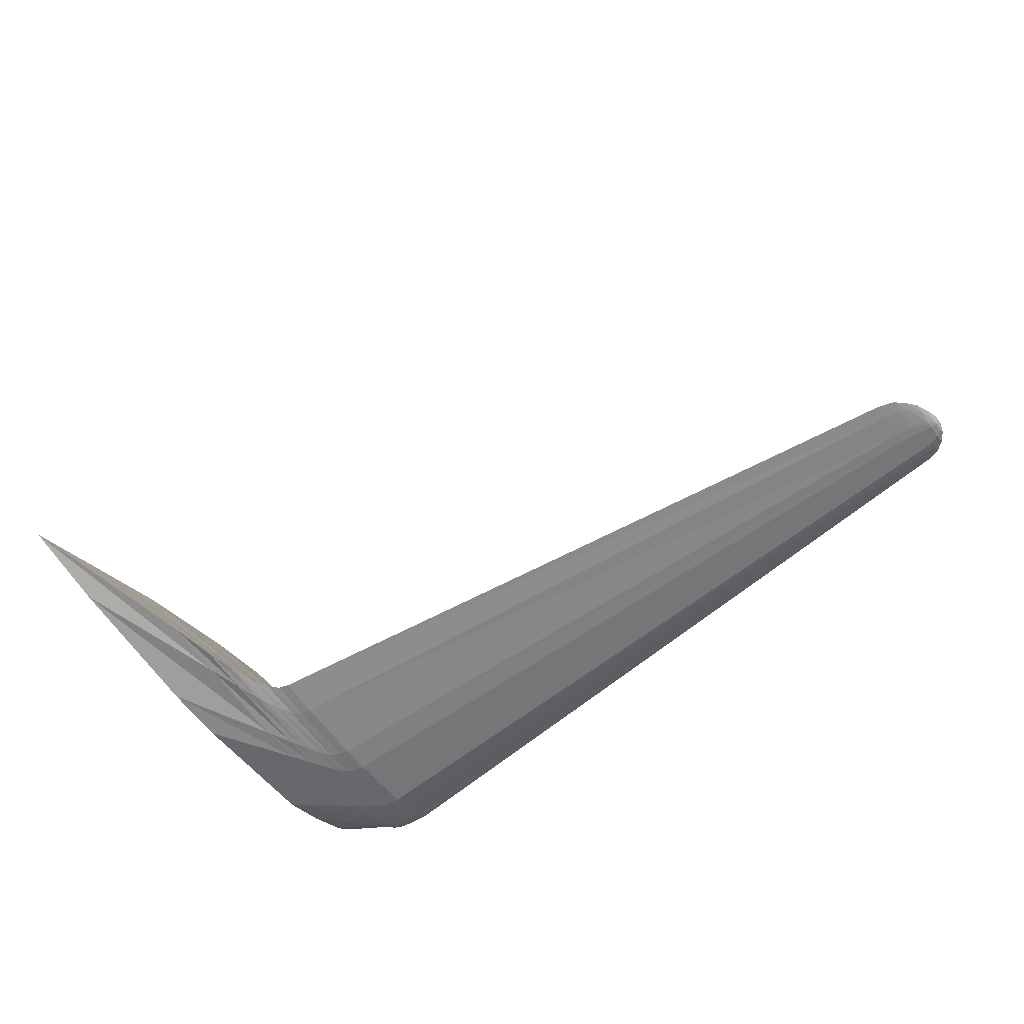
<metadata>
{"format":"obj","ext":"obj","renderer":"f3d","projection":"perspective","resolution":1024,"background":"white","views":[{"elev":-52.3,"azim":35.1,"up":"+Y"}]}
</metadata>
<code>
v 0.03213 -0.006129 0.01389
v 0.03086 -0.005647 0.01389
v 0.03213 -0.004662 0.01459
v 0.02758 -0.005921 0.01389
v 0.03086 -0.004121 0.01461
v 0.03492 -0.005203 0.01454
v 0.03492 -0.006611 0.01389
v 0.02226 -0.001526 0.01389
v 0.02758 -0.003589 0.01389
v 0.03086 -0.002709 0.01631
v 0.03213 -0.003304 0.01623
v 0.03086 -0.00765 0.01389
v 0.02758 -0.008033 0.01443
v 0.02758 -0.001814 0.01467
v 0.02758 -0.000169 0.0165
v 0.03846 -0.005203 0.0145
v 0.03492 -0.003899 0.01607
v 0.03086 -0.009464 0.01439
v 0.04722 -0.006611 0.01389
v 0.02226 0.001642 0.01389
v 0.02226 -0.004394 0.0145
v 0.02758 0.001524 0.02017
v 0.03086 -0.001254 0.01971
v 0.04256 -0.005203 0.01448
v 0.03213 -0.001905 0.01953
v 0.03213 -0.0098 0.01438
v 0.04722 -0.005203 0.01448
v 0.03213 -0.008055 0.01389
v -0.0001 0.01468 0.01389
v 0.03086 -0.01102 0.01556
v 0.02758 -0.00984 0.01569
v 0.02226 0.004054 0.01476
v 0.02226 0.008588 0.02092
v 0.03846 -0.003899 0.01594
v 0.03492 -0.002556 0.01914
v 0.03213 -0.01129 0.01551
v 0.3614 0.02659 0.04297
v 0.04722 -0.008461 0.01389
v -0.0001 0.02093 0.01389
v 0.02226 -0.006849 0.01591
v -0.0001 0.00902 0.01477
v 0.02226 0.006288 0.01681
v 0.02226 0.01113 0.02821
v 0.02758 0.003393 0.02668
v 0.03086 0.000352 0.02574
v 0.04256 -0.003899 0.01588
v 0.03213 -0.000361 0.02538
v 0.03492 -0.01157 0.0154
v 0.03492 -0.01014 0.01435
v 0.04722 -0.003899 0.01586
v 0.3614 0.02615 0.04276
v 0.3614 0.02557 0.04276
v 0.03492 -0.008461 0.01389
v 0.03086 -0.0129 0.01884
v 0.02758 -0.01203 0.01924
v 0.02226 -0.009823 0.01988
v -0.0001 0.02568 0.01515
v -0.0001 0.03964 0.03463
v -0.0001 0.03463 0.02407
v 0.03846 -0.002556 0.01881
v 0.03492 -0.001074 0.02458
v 0.03213 -0.0131 0.01869
v 0.3614 0.02699 0.04347
v 0.3684 0.02729 0.0436
v 0.3614 0.02505 0.04291
v 0.04722 -0.01014 0.0143
v -0.0001 0.004179 0.01681
v -0.0001 0.03009 0.01812
v -0.0001 0.04593 0.05892
v 0.02226 0.01432 0.04498
v 0.02758 0.005742 0.04166
v 0.03086 0.002369 0.03962
v 0.04256 -0.002556 0.01867
v 0.03213 0.001579 0.03882
v 0.03492 -0.0133 0.01836
v 0.03846 -0.01157 0.0153
v 0.03846 -0.01014 0.01432
v 0.04722 -0.002556 0.01862
v 0.3684 0.02633 0.0434
v 0.3684 0.02688 0.0434
v 0.3684 0.02583 0.04354
v 0.04256 -0.01014 0.01431
v 0.03086 -0.01438 0.02309
v 0.02758 -0.01376 0.02382
v 0.02226 -0.01217 0.025
v -0.0001 -0.001688 0.02256
v 0.03846 -0.001074 0.02392
v 0.03492 0.000788 0.03709
v 0.03213 -0.01453 0.0228
v 0.3684 0.02768 0.04407
v 0.3614 0.02741 0.04448
v 0.3728 0.02773 0.04539
v 0.3614 0.0246 0.04325
v 0.3684 0.02541 0.04386
v 0.04722 -0.01157 0.01525
v -0.0001 -0.006318 0.02999
v -0.0001 0.04811 0.08112
v 0.02226 0.01542 0.0603
v 0.02758 0.006556 0.05535
v 0.03086 0.003069 0.0523
v 0.04256 -0.001074 0.02363
v 0.03213 0.002252 0.05111
v 0.03846 -0.0133 0.01808
v 0.03492 -0.01468 0.02218
v 0.04256 -0.01157 0.01526
v 0.04722 -0.001074 0.02353
v 0.3728 0.0268 0.04523
v 0.3728 0.02632 0.04534
v 0.3728 0.02733 0.04523
v 0.3728 0.02591 0.04562
v 0.03086 -0.0166 0.03348
v 0.02758 -0.01634 0.03504
v 0.02226 -0.01567 0.03756
v -0.0001 -0.01323 0.04818
v -0.0001 -0.01819 0.06762
v 0.03846 0.000788 0.03566
v 0.03492 0.001434 0.04852
v 0.03213 -0.01666 0.03288
v 0.3728 0.02811 0.04579
v 0.3684 0.02808 0.045
v 0.3614 0.02788 0.04626
v 0.3767 0.02813 0.04884
v 0.04722 -0.0133 0.01792
v 0.3614 0.02406 0.04422
v 0.3684 0.02489 0.04476
v 0.04256 -0.0133 0.01796
v 0.02226 -0.01819 0.05098
v 0.02226 0.01542 0.07773
v 0.02758 0.006556 0.07092
v 0.03086 0.003069 0.06672
v 0.03213 0.002252 0.06509
v 0.04256 0.000788 0.03504
v 0.03492 0.001434 0.06152
v 0.03846 -0.01468 0.02167
v 0.03492 -0.01672 0.03155
v 0.04722 0.000788 0.03481
v 0.3767 0.02722 0.04871
v 0.3767 0.02675 0.0488
v 0.3767 0.02635 0.049
v 0.3767 0.02774 0.04871
v 0.3728 0.02541 0.04639
v 0.03086 -0.01819 0.04459
v 0.02758 -0.01819 0.04703
v 0.02226 -0.01819 0.09479
v -0.0001 0.04811 0.1064
v 0.03846 0.001434 0.04639
v 0.03213 -0.01819 0.04364
v 0.3767 0.02849 0.04913
v 0.3728 0.02849 0.04659
v 0.3684 0.02852 0.04666
v 0.3614 0.02846 0.05035
v 0.3792 0.02799 0.05284
v 0.04722 -0.01468 0.02137
v 0.04256 -0.01468 0.02145
v 0.3614 0.02363 0.04548
v 0.3684 0.02448 0.04593
v -0.0001 -0.01819 0.1311
v -0.0001 0.04349 0.1361
v 0.02226 0.01308 0.09826
v 0.02758 0.00483 0.08926
v 0.03086 0.001586 0.08371
v 0.03213 0.000826 0.08156
v 0.04256 0.001434 0.04546
v 0.03846 0.001434 0.05859
v 0.03846 -0.01672 0.03047
v 0.03492 -0.01819 0.04157
v 0.3792 0.02825 0.05301
v 0.04722 0.001434 0.04512
v 0.3792 0.02732 0.05276
v 0.3792 0.02698 0.05281
v 0.3792 0.02669 0.05294
v 0.3767 0.02587 0.04958
v 0.3792 0.0277 0.05276
v 0.3728 0.02501 0.04738
v 0.03086 -0.01819 0.08084
v 0.02758 -0.01819 0.08616
v -0.0001 -0.01537 0.1589
v 0.03492 6.5e-05 0.07684
v 0.03213 -0.01819 0.07878
v 0.3767 0.02887 0.04973
v 0.3728 0.02892 0.04801
v 0.3684 0.02907 0.05047
v 0.3614 0.02866 0.0541
v 0.3806 0.02793 0.05719
v 0.3806 0.0278 0.05711
v 0.04722 -0.01672 0.02982
v 0.04256 -0.01672 0.02999
v 0.3614 0.02299 0.04854
v 0.3684 0.02388 0.04878
v 0.02226 -0.01676 0.114
v -0.0001 0.03187 0.1866
v 0.02226 0.007191 0.1331
v 0.02758 0.000495 0.1204
v 0.03086 -0.002138 0.1126
v 0.03213 -0.002755 0.1095
v 0.04256 0.001434 0.05731
v 0.03846 6.5e-05 0.07296
v 0.03846 -0.01819 0.03986
v 0.03492 -0.01819 0.07426
v 0.3792 0.02853 0.05337
v 0.04722 0.001434 0.05685
v 0.3806 0.02747 0.05708
v 0.3806 0.0273 0.0571
v 0.3806 0.02716 0.05716
v 0.3792 0.02633 0.05328
v 0.3767 0.02549 0.05033
v 0.3806 0.02807 0.05735
v 0.3806 0.02766 0.05708
v 0.3728 0.02443 0.04982
v 0.03086 -0.01728 0.09673
v 0.02758 -0.01714 0.1033
v -0.0001 -0.003048 0.2256
v 0.03492 -0.003372 0.1028
v 0.03213 -0.01732 0.09418
v 0.3767 0.02928 0.05079
v 0.3728 0.02946 0.05126
v 0.3684 0.02926 0.05395
v 0.3614 0.02866 0.05835
v 0.3806 0.02698 0.05731
v 0.04722 -0.01819 0.03885
v 0.04256 -0.01819 0.03912
v 0.3614 0.02253 0.05182
v 0.3684 0.02344 0.05183
v 0.02226 -0.01051 0.16
v -0.0001 0.02121 0.2193
v 0.02226 0.001786 0.1557
v 0.02758 -0.003484 0.1405
v 0.03086 -0.005556 0.1312
v 0.03213 -0.006042 0.1276
v 0.04256 6.5e-05 0.07128
v 0.03846 -0.003372 0.09737
v 0.03846 -0.01819 0.07054
v 0.03492 -0.01735 0.08858
v 0.3792 0.02883 0.05401
v 0.3684 0.02926 0.05791
v 0.04722 6.5e-05 0.07067
v 0.3792 0.02605 0.05373
v 0.3767 0.02492 0.05215
v 0.3806 0.02685 0.0575
v 0.3728 0.02401 0.05242
v 0.03086 -0.01333 0.1348
v 0.02758 -0.01254 0.1444
v -0.0001 0.006754 0.2635
v 0.03492 -0.006528 0.1197
v 0.03213 -0.01352 0.1311
v 0.3767 0.0298 0.05323
v 0.3806 0.02822 0.05762
v 0.3728 0.02964 0.05423
v 0.3614 0.02823 0.06337
v 0.04722 -0.01819 0.06834
v 0.3614 0.02253 0.06252
v 0.3684 0.02344 0.06179
v 0.02226 -0.005543 0.1862
v 0.02758 -0.008879 0.1678
v 0.03086 -0.01019 0.1565
v 0.03213 -0.0105 0.1521
v 0.04256 -0.003372 0.09499
v 0.03846 -0.006528 0.1132
v 0.04256 -0.01819 0.06892
v 0.03846 -0.01735 0.08398
v 0.03492 -0.01371 0.1229
v 0.3792 0.02921 0.05547
v 0.3728 0.02964 0.05761
v 0.3684 0.02886 0.06258
v 0.04722 -0.003372 0.09413
v 0.3792 0.02564 0.05482
v 0.3767 0.02451 0.05411
v 0.3806 0.02664 0.05798
v 0.3728 0.02401 0.06093
v 0.03492 -0.01081 0.1425
v 0.3767 0.02998 0.05547
v 0.3806 0.0284 0.05826
v 0.3614 0.02716 0.07188
v 0.04722 -0.01735 0.08126
v 0.04256 -0.01735 0.08198
v 0.3614 0.02279 0.06721
v 0.3684 0.02369 0.06616
v 0.04256 -0.006528 0.1103
v 0.03846 -0.01081 0.1345
v 0.03846 -0.01371 0.1162
v 0.3792 0.02934 0.05681
v 0.3767 0.02998 0.058
v 0.3728 0.02925 0.0616
v 0.3684 0.02784 0.0705
v 0.2774 0.01816 0.08188
v 0.3792 0.02534 0.05599
v 0.3767 0.02451 0.06049
v 0.3806 0.02649 0.05849
v 0.3728 0.02425 0.06465
v 0.04204 -0.006734 0.1117
v 0.04722 -0.006528 0.1093
v 0.3806 0.02847 0.05884
v 0.3652 0.02707 0.07367
v 0.231 0.01339 0.08637
v 0.3614 0.02682 0.07375
v 0.06291 -0.01188 0.11
v 0.04278 -0.01388 0.1117
v 0.3641 0.02384 0.07367
v 0.3693 0.02467 0.07428
v 0.04232 -0.006773 0.1117
v 0.0467 -0.007002 0.1117
v 0.04221 -0.006891 0.1124
v 0.04246 -0.01371 0.1133
v 0.04204 -0.01393 0.1117
v 0.3792 0.02934 0.05832
v 0.3767 0.0296 0.06099
v 0.3728 0.02826 0.06836
v 0.3622 0.02689 0.07367
v 0.3679 0.02723 0.07367
v 0.231 0.01318 0.08741
v 0.231 0.0126 0.09063
v 0.3792 0.02534 0.05981
v 0.3767 0.02474 0.06328
v 0.3806 0.02847 0.0595
v 0.231 0.007693 0.08637
v 0.04722 -0.01377 0.1117
v 0.04256 -0.01389 0.1117
v 0.3679 0.0244 0.07367
v 0.3622 0.02357 0.07367
v 0.3728 0.02529 0.07358
v 0.3684 0.02449 0.07389
v 0.04256 -0.006814 0.1117
v 0.04722 -0.007019 0.1117
v 0.04256 -0.007226 0.1137
v 0.04251 -0.01367 0.1135
v 0.3692 0.02716 0.07426
v 0.3614 0.02617 0.07738
v 0.3684 0.02722 0.07389
v 0.3806 0.02649 0.06014
v 0.3614 0.02346 0.07375
v 0.231 0.008255 0.09192
v 0.04722 -0.01371 0.1122
v 0.0467 -0.01378 0.1117
v 0.04256 -0.01371 0.1133
v 0.3614 0.02393 0.07844
v 0.3708 0.02505 0.07497
v 0.3684 0.02477 0.07661
v 0.0446 -0.008932 0.1216
v 0.04679 -0.01081 0.13
v 0.04256 -0.01081 0.1311
v 0.3792 0.02906 0.06011
v 0.3767 0.02864 0.06607
v 0.37 0.02706 0.0746
v 0.231 0.01082 0.09916
v 0.3792 0.02551 0.06148
v 0.3767 0.02576 0.06998
v 0.3806 0.02833 0.06028
v 0.3709 0.02509 0.07503
v 0.231 0.01233 0.09192
v 0.04722 -0.01081 0.1299
v 0.04256 -0.01364 0.1137
v 0.3728 0.02736 0.07274
v 0.3684 0.0269 0.07562
v 0.3027 0.01884 0.08956
v 0.3806 0.02658 0.06087
v 0.3731 0.02609 0.07786
v 0.231 0.00831 0.09246
v 0.3614 0.02484 0.08484
v 0.3684 0.02563 0.08256
v 0.3717 0.02538 0.0758
v 0.04476 -0.01218 0.1222
v 0.3792 0.02836 0.06315
v 0.3767 0.02776 0.06935
v 0.3709 0.02697 0.07503
v 0.2816 0.01635 0.09313
v 0.3792 0.02625 0.06549
v 0.3767 0.02657 0.0738
v 0.3728 0.02586 0.07707
v 0.3806 0.02798 0.0616
v 0.231 0.009514 0.09978
v 0.3027 0.01766 0.08956
v 0.3726 0.02576 0.0767
v 0.3731 0.02627 0.07783
v 0.3715 0.02685 0.07561
v 0.231 0.01004 0.1035
v 0.2816 0.01579 0.09627
v 0.2605 0.01386 0.09671
v 0.3027 0.01818 0.09325
v 0.3806 0.02694 0.06261
v 0.3732 0.02618 0.07809
v 0.3728 0.02613 0.07867
v 0.3806 0.02767 0.06245
v 0.3792 0.02772 0.06512
v 0.3728 0.02646 0.07707
v 0.3726 0.02654 0.0767
v 0.237 0.01108 0.1007
v 0.2605 0.0134 0.09929
v 0.2589 0.01366 0.09699
v 0.3792 0.02684 0.06778
v 0.2816 0.01534 0.09313
v 0.237 0.01073 0.1027
v 0.237 0.01045 0.1007
v 0.2589 0.01321 0.09953
v 0.3806 0.02723 0.06361
v 0.2605 0.01303 0.09671
v 0.2589 0.01285 0.09699
f 1 2 3
f 2 1 4
f 3 2 5
f 6 1 3
f 1 7 4
f 8 2 4
f 5 2 9
f 3 5 10
f 7 1 6
f 11 6 3
f 12 4 7
f 9 2 8
f 4 13 8
f 5 9 14
f 10 5 15
f 11 3 10
f 7 6 16
f 17 6 11
f 12 18 4
f 7 19 12
f 20 9 8
f 18 13 4
f 13 21 8
f 14 9 20
f 5 14 15
f 10 15 22
f 11 10 23
f 17 16 6
f 7 16 24
f 17 11 25
f 26 18 12
f 19 7 27
f 12 19 28
f 29 20 8
f 18 30 13
f 13 31 21
f 8 21 29
f 14 20 32
f 32 15 14
f 33 22 15
f 23 10 22
f 25 11 23
f 34 16 17
f 34 24 16
f 7 24 27
f 35 17 25
f 26 36 18
f 28 26 12
f 19 27 37
f 19 38 28
f 39 20 29
f 36 30 18
f 30 31 13
f 31 40 21
f 21 41 29
f 32 20 39
f 42 15 32
f 33 43 22
f 42 33 15
f 23 22 44
f 25 23 45
f 34 17 35
f 46 24 34
f 27 24 46
f 47 35 25
f 48 36 26
f 49 26 28
f 50 37 27
f 51 19 37
f 38 19 52
f 53 28 38
f 36 54 30
f 31 30 55
f 31 56 40
f 21 40 41
f 32 39 57
f 42 32 57
f 58 43 33
f 43 44 22
f 59 33 42
f 45 23 44
f 47 25 45
f 60 34 35
f 46 34 60
f 50 27 46
f 61 35 47
f 48 62 36
f 49 48 26
f 53 49 28
f 63 37 50
f 51 52 19
f 51 37 64
f 65 38 52
f 66 53 38
f 36 62 54
f 30 54 55
f 31 55 56
f 40 56 67
f 40 67 41
f 42 57 68
f 58 69 43
f 59 58 33
f 43 70 44
f 68 59 42
f 45 44 71
f 47 45 72
f 61 60 35
f 73 46 60
f 50 46 73
f 61 47 74
f 48 75 62
f 76 48 49
f 77 49 53
f 63 64 37
f 63 50 78
f 52 51 79
f 80 51 64
f 66 38 65
f 65 52 81
f 66 82 53
f 62 83 54
f 54 84 55
f 56 55 85
f 56 86 67
f 69 70 43
f 70 71 44
f 72 45 71
f 74 47 72
f 87 60 61
f 87 73 60
f 78 50 73
f 88 61 74
f 76 75 48
f 75 89 62
f 76 49 77
f 82 77 53
f 90 64 63
f 91 63 78
f 80 79 51
f 81 52 79
f 80 64 92
f 93 66 65
f 94 65 81
f 95 82 66
f 62 89 83
f 54 83 84
f 55 84 85
f 56 85 96
f 86 56 96
f 69 97 70
f 70 98 71
f 99 72 71
f 74 72 100
f 87 61 88
f 101 73 87
f 101 78 73
f 102 88 74
f 76 103 75
f 75 104 89
f 105 76 77
f 105 77 82
f 90 92 64
f 90 63 91
f 106 91 78
f 79 80 107
f 108 81 79
f 109 80 92
f 95 66 93
f 93 65 94
f 94 81 110
f 95 105 82
f 83 89 111
f 84 83 112
f 84 113 85
f 85 114 96
f 113 115 114
f 97 98 70
f 98 99 71
f 99 100 72
f 102 74 100
f 116 87 88
f 101 87 116
f 106 78 101
f 117 88 102
f 105 103 76
f 75 103 104
f 104 118 89
f 119 92 90
f 120 90 91
f 121 91 106
f 109 107 80
f 108 79 107
f 110 81 108
f 109 92 122
f 93 123 95
f 94 124 93
f 94 110 125
f 95 126 105
f 89 118 111
f 83 111 112
f 84 112 113
f 85 113 114
f 113 127 115
f 98 97 128
f 99 98 129
f 100 99 130
f 102 100 131
f 116 88 117
f 132 101 116
f 106 101 132
f 117 102 133
f 105 126 103
f 103 134 104
f 104 135 118
f 122 92 119
f 119 90 120
f 121 120 91
f 121 106 136
f 107 109 137
f 138 108 107
f 110 108 139
f 140 109 122
f 93 124 123
f 95 123 126
f 94 125 124
f 110 141 125
f 118 142 111
f 111 143 112
f 112 127 113
f 115 127 144
f 145 128 97
f 128 129 98
f 129 130 99
f 130 131 100
f 131 133 102
f 146 116 117
f 132 116 146
f 136 106 132
f 117 133 146
f 126 134 103
f 134 135 104
f 118 135 147
f 122 119 148
f 149 119 120
f 150 120 121
f 151 121 136
f 140 137 109
f 138 107 137
f 139 108 138
f 139 141 110
f 122 152 140
f 124 153 123
f 123 154 126
f 125 155 124
f 141 156 125
f 118 147 142
f 111 142 143
f 112 143 127
f 127 143 144
f 157 115 144
f 145 158 128
f 128 159 129
f 129 160 130
f 161 131 130
f 162 133 131
f 163 132 146
f 136 132 163
f 133 164 146
f 126 154 134
f 134 165 135
f 135 166 147
f 148 119 149
f 148 167 122
f 150 149 120
f 150 121 151
f 151 136 168
f 137 140 169
f 170 138 137
f 171 139 138
f 139 172 141
f 167 152 122
f 152 173 140
f 124 155 153
f 123 153 154
f 125 156 155
f 141 174 156
f 142 147 175
f 143 142 176
f 144 143 176
f 157 144 177
f 158 159 128
f 159 160 129
f 160 161 130
f 162 131 161
f 178 133 162
f 146 164 163
f 168 136 163
f 178 164 133
f 154 165 134
f 135 165 166
f 147 166 179
f 180 148 149
f 180 167 148
f 181 149 150
f 182 150 151
f 183 151 168
f 173 169 140
f 169 170 137
f 170 171 138
f 171 172 139
f 172 174 141
f 167 184 152
f 152 185 173
f 155 186 153
f 153 187 154
f 156 188 155
f 174 189 156
f 175 147 179
f 176 142 175
f 144 176 190
f 144 190 177
f 158 191 159
f 159 192 160
f 160 193 161
f 194 162 161
f 195 178 162
f 164 196 163
f 163 196 168
f 197 164 178
f 154 187 165
f 165 198 166
f 179 166 199
f 181 180 149
f 200 167 180
f 181 150 182
f 182 151 183
f 168 201 183
f 169 173 202
f 203 170 169
f 204 171 170
f 171 205 172
f 172 206 174
f 207 184 167
f 184 185 152
f 185 208 173
f 155 188 186
f 153 186 187
f 156 189 188
f 174 209 189
f 175 179 210
f 176 175 211
f 176 211 190
f 177 190 212
f 191 192 159
f 192 193 160
f 193 194 161
f 195 162 194
f 213 178 195
f 196 164 197
f 201 168 196
f 213 197 178
f 165 187 198
f 166 198 199
f 179 199 214
f 215 180 181
f 200 207 167
f 215 200 180
f 216 181 182
f 217 182 183
f 218 183 201
f 208 202 173
f 202 203 169
f 203 204 170
f 204 219 171
f 219 205 171
f 205 206 172
f 206 209 174
f 184 207 219
f 185 184 204
f 208 185 203
f 186 188 220
f 187 186 221
f 188 189 222
f 189 209 223
f 179 214 210
f 175 210 211
f 190 211 224
f 190 224 212
f 191 225 192
f 192 226 193
f 193 227 194
f 228 195 194
f 229 213 195
f 230 196 197
f 230 201 196
f 231 197 213
f 187 221 198
f 199 198 232
f 199 233 214
f 215 181 216
f 234 207 200
f 234 200 215
f 216 182 217
f 217 183 235
f 218 235 183
f 236 218 201
f 202 208 203
f 203 185 204
f 204 184 219
f 219 237 205
f 205 237 206
f 206 238 209
f 219 207 239
f 188 222 220
f 186 220 221
f 189 223 222
f 209 240 223
f 210 214 241
f 211 210 242
f 211 242 224
f 212 224 243
f 225 226 192
f 226 227 193
f 227 228 194
f 229 195 228
f 244 213 229
f 231 230 197
f 236 201 230
f 244 231 213
f 198 221 232
f 199 232 233
f 214 233 245
f 246 215 216
f 247 207 234
f 234 215 246
f 248 216 217
f 217 235 248
f 235 218 249
f 249 218 236
f 219 239 237
f 237 238 206
f 209 238 240
f 207 247 239
f 220 222 250
f 220 250 221
f 222 223 251
f 223 240 252
f 214 245 241
f 210 241 242
f 224 242 253
f 224 253 243
f 225 243 226
f 226 253 227
f 227 254 228
f 255 229 228
f 256 244 229
f 257 230 231
f 257 236 230
f 258 231 244
f 232 221 259
f 232 260 233
f 233 261 245
f 246 216 248
f 262 247 234
f 262 234 246
f 263 248 235
f 264 235 249
f 265 249 236
f 239 266 237
f 237 266 238
f 238 267 240
f 239 247 268
f 251 250 222
f 259 221 250
f 252 251 223
f 269 252 240
f 241 245 255
f 242 241 254
f 242 254 253
f 243 253 226
f 253 254 227
f 254 255 228
f 256 229 255
f 270 244 256
f 258 257 231
f 265 236 257
f 270 258 244
f 232 259 260
f 233 260 261
f 245 261 256
f 271 246 248
f 272 247 262
f 262 246 271
f 248 263 271
f 264 263 235
f 273 264 249
f 273 249 265
f 239 268 266
f 238 266 267
f 240 267 269
f 247 272 268
f 251 274 250
f 259 250 275
f 251 252 276
f 252 269 277
f 245 256 255
f 241 255 254
f 261 270 256
f 278 257 258
f 278 265 257
f 279 258 270
f 259 275 260
f 260 280 261
f 272 262 281
f 281 262 271
f 282 271 263
f 283 263 264
f 284 264 273
f 273 265 285
f 268 286 266
f 266 286 267
f 287 269 267
f 268 272 288
f 251 276 274
f 250 274 275
f 252 277 276
f 269 289 277
f 261 280 270
f 258 290 278
f 291 265 278
f 279 290 258
f 280 279 270
f 275 280 260
f 292 272 281
f 271 282 281
f 283 282 263
f 284 283 264
f 284 273 293
f 294 285 265
f 295 273 285
f 268 288 286
f 267 286 287
f 269 287 289
f 272 292 288
f 276 296 274
f 274 297 275
f 277 298 276
f 289 299 277
f 300 278 290
f 291 294 265
f 291 278 301
f 302 290 279
f 280 303 279
f 280 275 304
f 281 305 292
f 305 281 282
f 306 282 283
f 307 283 284
f 308 293 273
f 293 309 284
f 310 285 294
f 295 308 273
f 285 311 295
f 286 288 312
f 312 287 286
f 287 313 289
f 292 314 288
f 296 276 315
f 316 274 296
f 274 316 297
f 317 275 297
f 298 277 318
f 319 276 298
f 289 320 299
f 321 277 299
f 322 278 300
f 302 300 290
f 310 294 291
f 322 301 278
f 323 291 301
f 302 279 324
f 304 303 280
f 325 279 303
f 317 304 275
f 314 292 305
f 306 305 282
f 307 306 283
f 307 284 326
f 293 308 327
f 293 327 309
f 328 284 309
f 310 311 285
f 295 327 308
f 327 295 311
f 329 312 288
f 287 312 313
f 289 313 320
f 288 314 329
f 330 315 276
f 315 331 296
f 316 296 332
f 333 297 316
f 317 297 334
f 321 318 277
f 298 318 335
f 330 276 319
f 298 335 319
f 336 299 320
f 321 299 337
f 300 302 322
f 311 310 291
f 301 322 338
f 291 323 311
f 301 339 323
f 340 324 279
f 324 322 302
f 303 304 334
f 279 325 340
f 334 325 303
f 317 334 304
f 341 314 305
f 341 305 306
f 342 306 307
f 328 326 284
f 326 343 307
f 309 327 328
f 327 311 344
f 312 329 345
f 312 345 313
f 313 346 320
f 314 347 329
f 330 335 315
f 331 315 335
f 296 331 332
f 316 332 333
f 297 333 334
f 321 337 318
f 335 318 337
f 330 319 335
f 299 336 337
f 336 320 348
f 324 338 322
f 338 339 301
f 349 311 323
f 350 323 339
f 340 338 324
f 351 340 325
f 334 351 325
f 347 314 341
f 342 341 306
f 352 342 307
f 353 326 328
f 343 326 353
f 352 307 343
f 353 328 327
f 349 344 311
f 344 354 327
f 329 355 345
f 313 345 346
f 346 356 320
f 329 347 355
f 357 331 335
f 357 332 331
f 334 333 332
f 335 337 358
f 337 336 359
f 360 348 320
f 336 348 359
f 339 338 340
f 323 350 349
f 350 339 332
f 351 361 340
f 351 334 361
f 362 347 341
f 362 341 342
f 363 342 352
f 353 359 343
f 343 364 352
f 353 327 358
f 344 349 350
f 365 354 344
f 358 327 354
f 355 366 345
f 345 366 346
f 346 367 356
f 368 320 356
f 347 369 355
f 335 370 357
f 332 357 350
f 332 361 334
f 337 359 358
f 358 371 335
f 360 359 348
f 360 320 372
f 361 339 340
f 361 332 339
f 369 347 362
f 363 362 342
f 363 352 373
f 359 353 358
f 343 359 364
f 374 352 364
f 375 344 350
f 365 376 354
f 377 365 344
f 378 358 354
f 355 379 366
f 346 366 367
f 380 356 367
f 368 372 320
f 368 356 381
f 369 382 355
f 370 335 371
f 370 350 357
f 378 371 358
f 360 372 359
f 383 369 362
f 383 362 363
f 384 373 352
f 373 380 363
f 374 364 359
f 374 385 352
f 375 386 344
f 370 375 350
f 376 365 387
f 378 354 376
f 377 387 365
f 388 377 344
f 355 382 379
f 389 366 379
f 366 389 367
f 356 380 381
f 367 363 380
f 368 381 372
f 382 369 383
f 390 370 371
f 378 376 371
f 359 372 381
f 367 383 363
f 381 373 384
f 384 352 385
f 380 373 381
f 374 359 385
f 391 386 375
f 386 388 344
f 375 370 392
f 376 387 390
f 387 377 393
f 393 377 388
f 394 379 382
f 394 389 379
f 389 383 367
f 389 382 383
f 395 370 390
f 390 371 376
f 381 384 359
f 385 359 384
f 386 391 388
f 392 391 375
f 392 370 396
f 395 390 387
f 395 387 393
f 393 388 391
f 394 382 389
f 396 370 395
f 392 396 391
f 393 396 395
f 393 391 396
f 29 41 39
f 39 41 57
f 41 67 57
f 57 67 68
f 58 114 69
f 59 96 58
f 68 86 59
f 67 86 68
f 96 114 58
f 114 115 69
f 86 96 59
f 69 115 97
f 97 115 145
f 115 157 145
f 145 157 158
f 157 177 158
f 158 177 191
f 191 177 225
f 177 212 225
f 243 225 212

</code>
